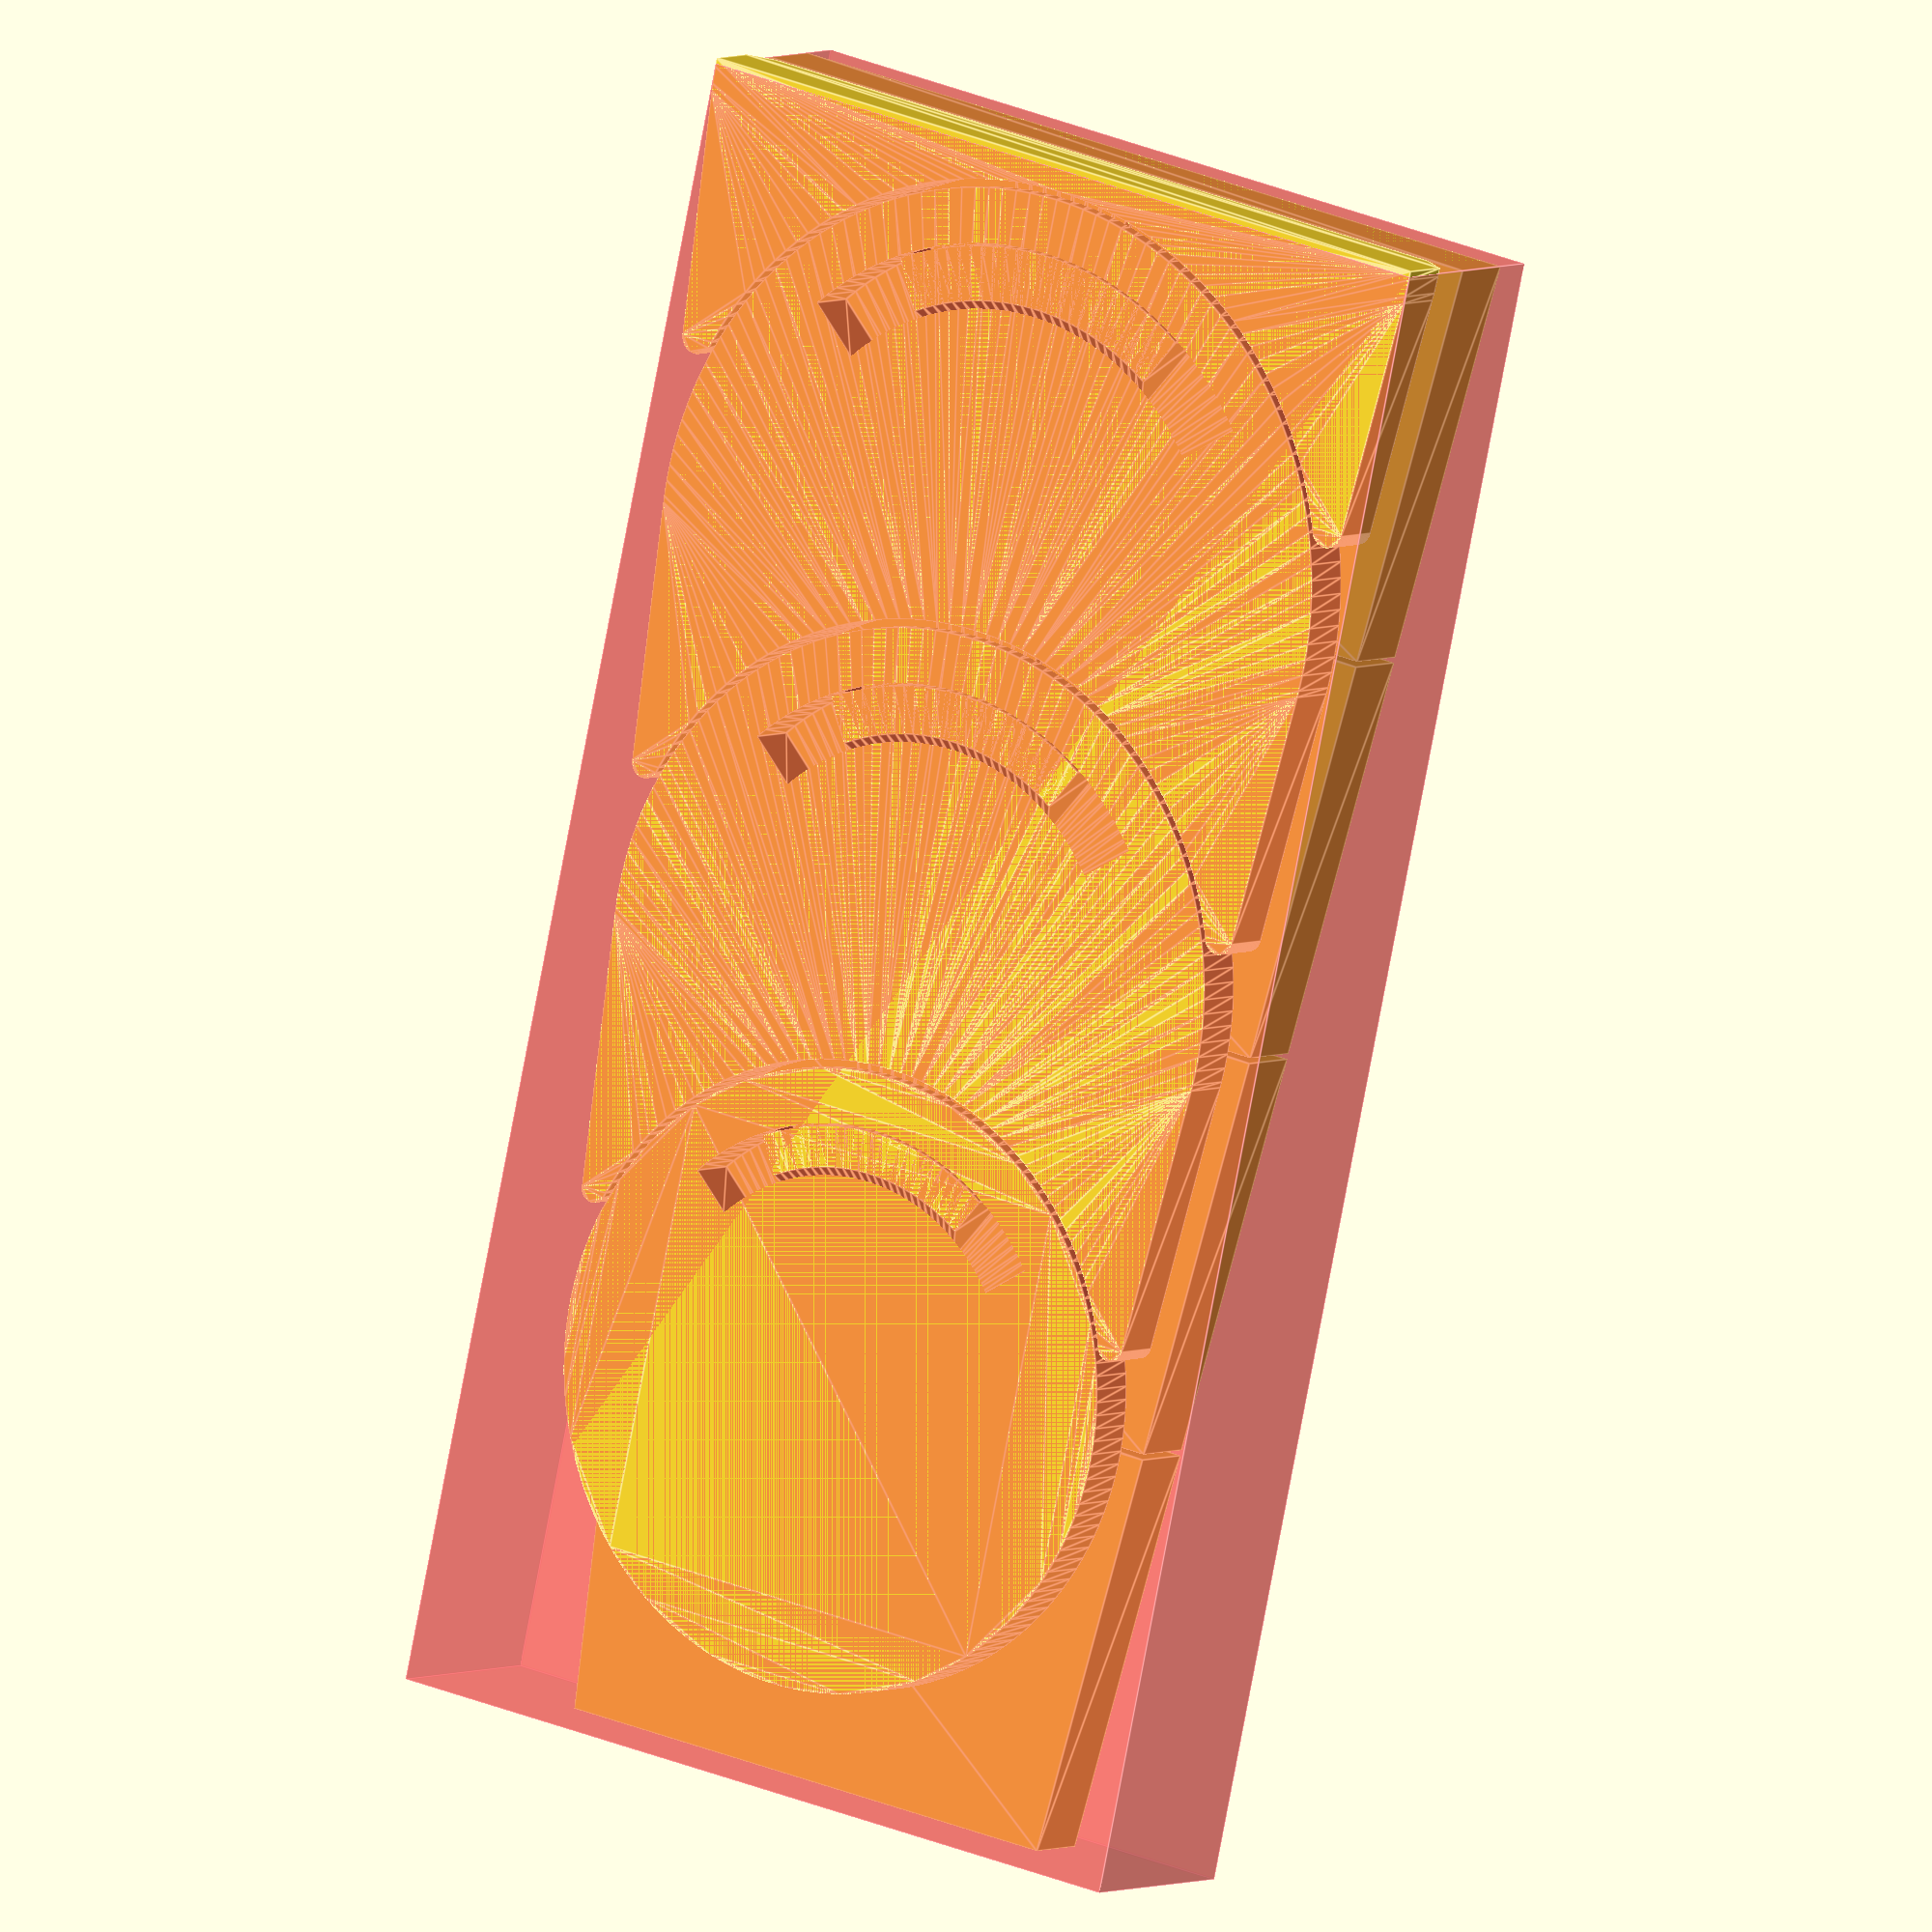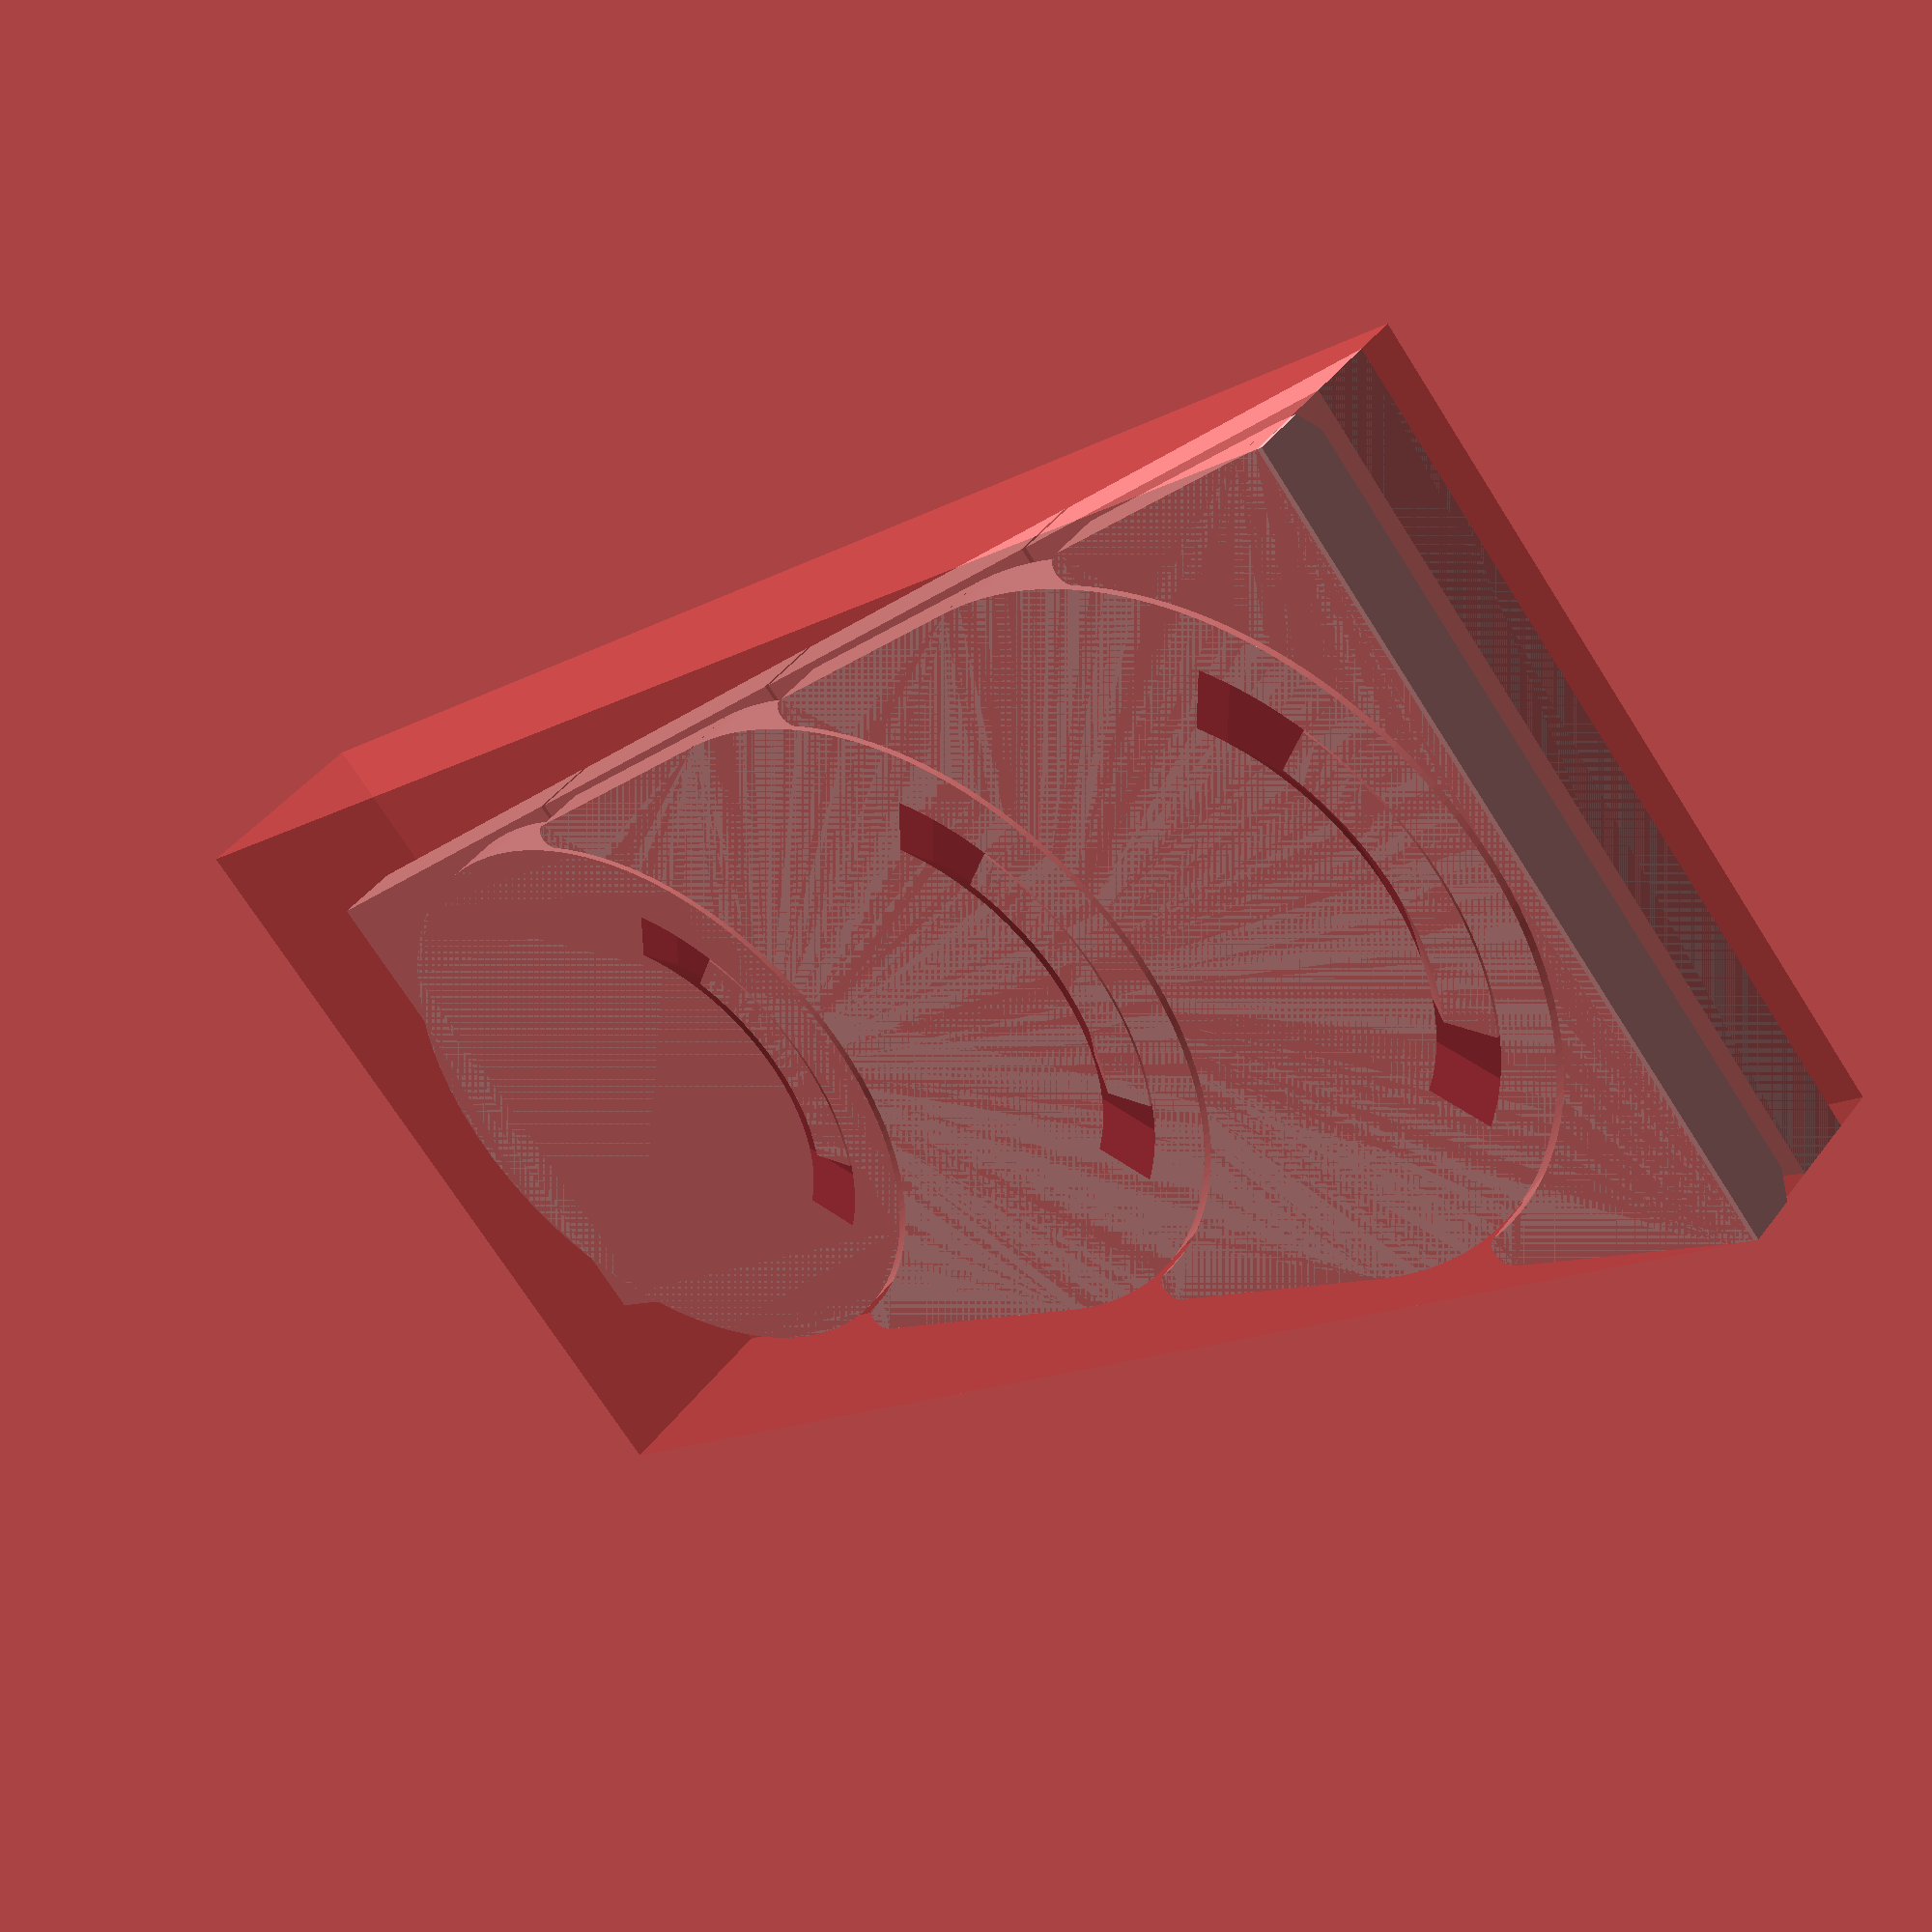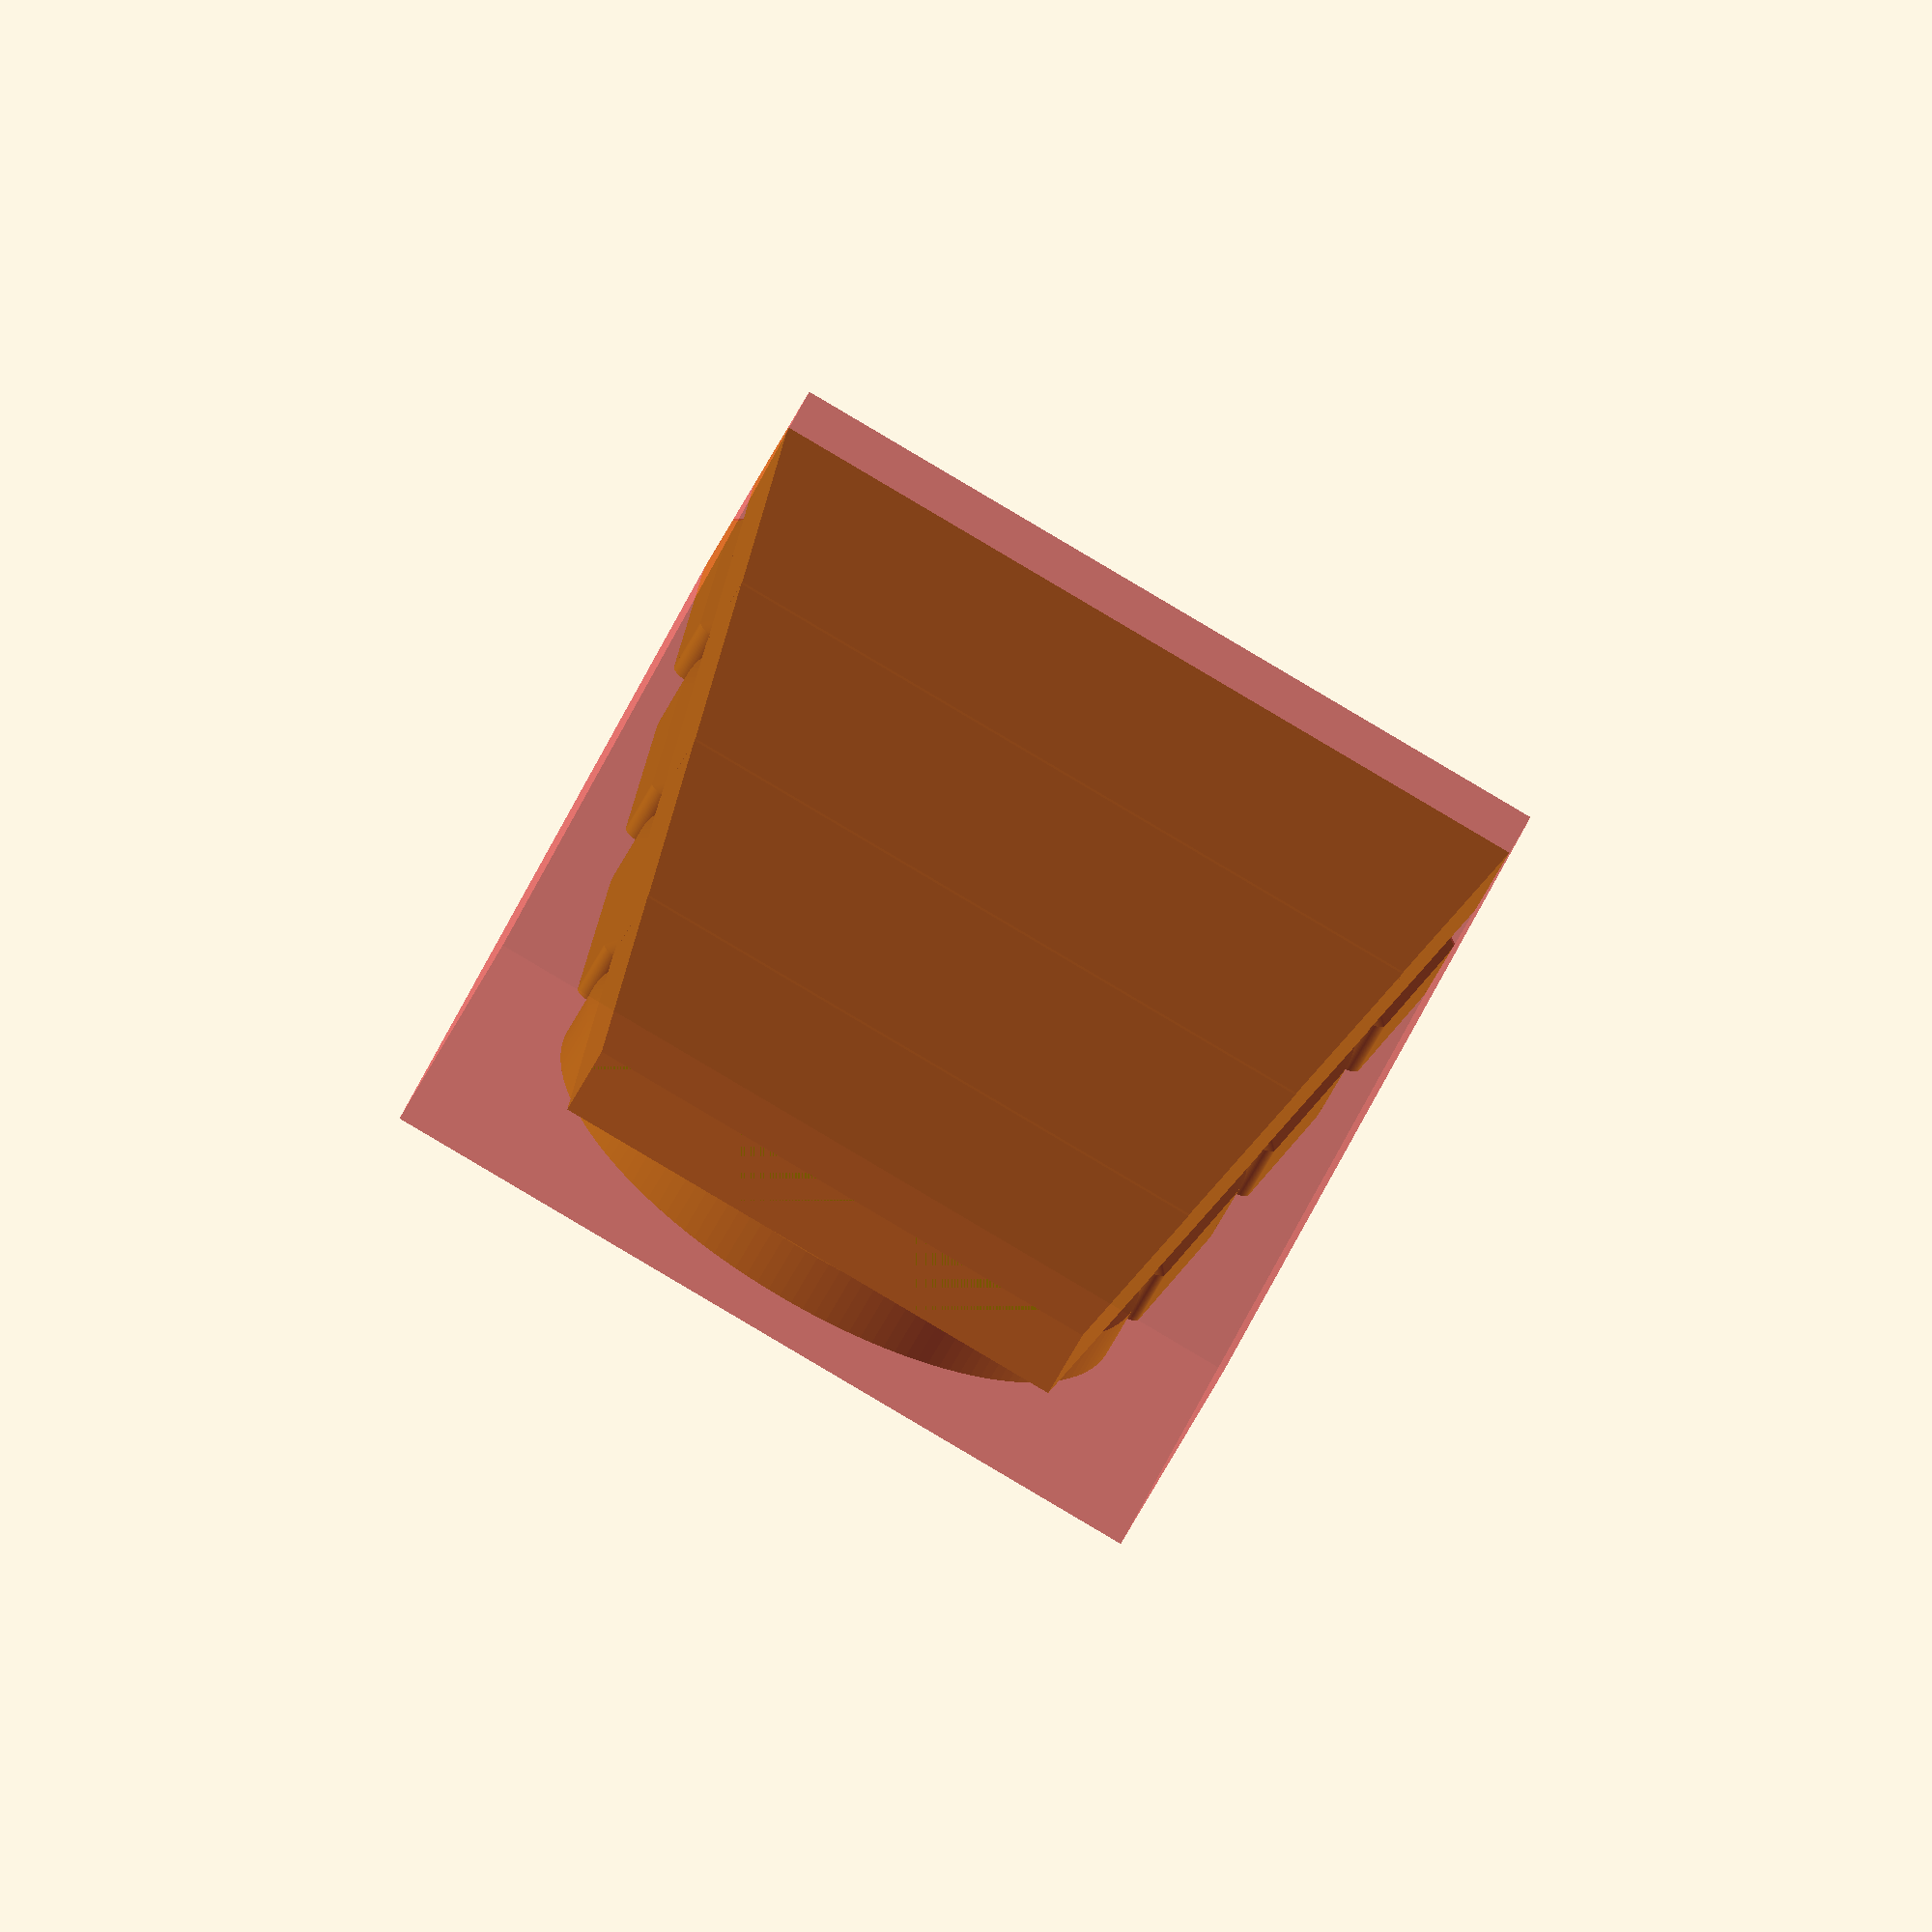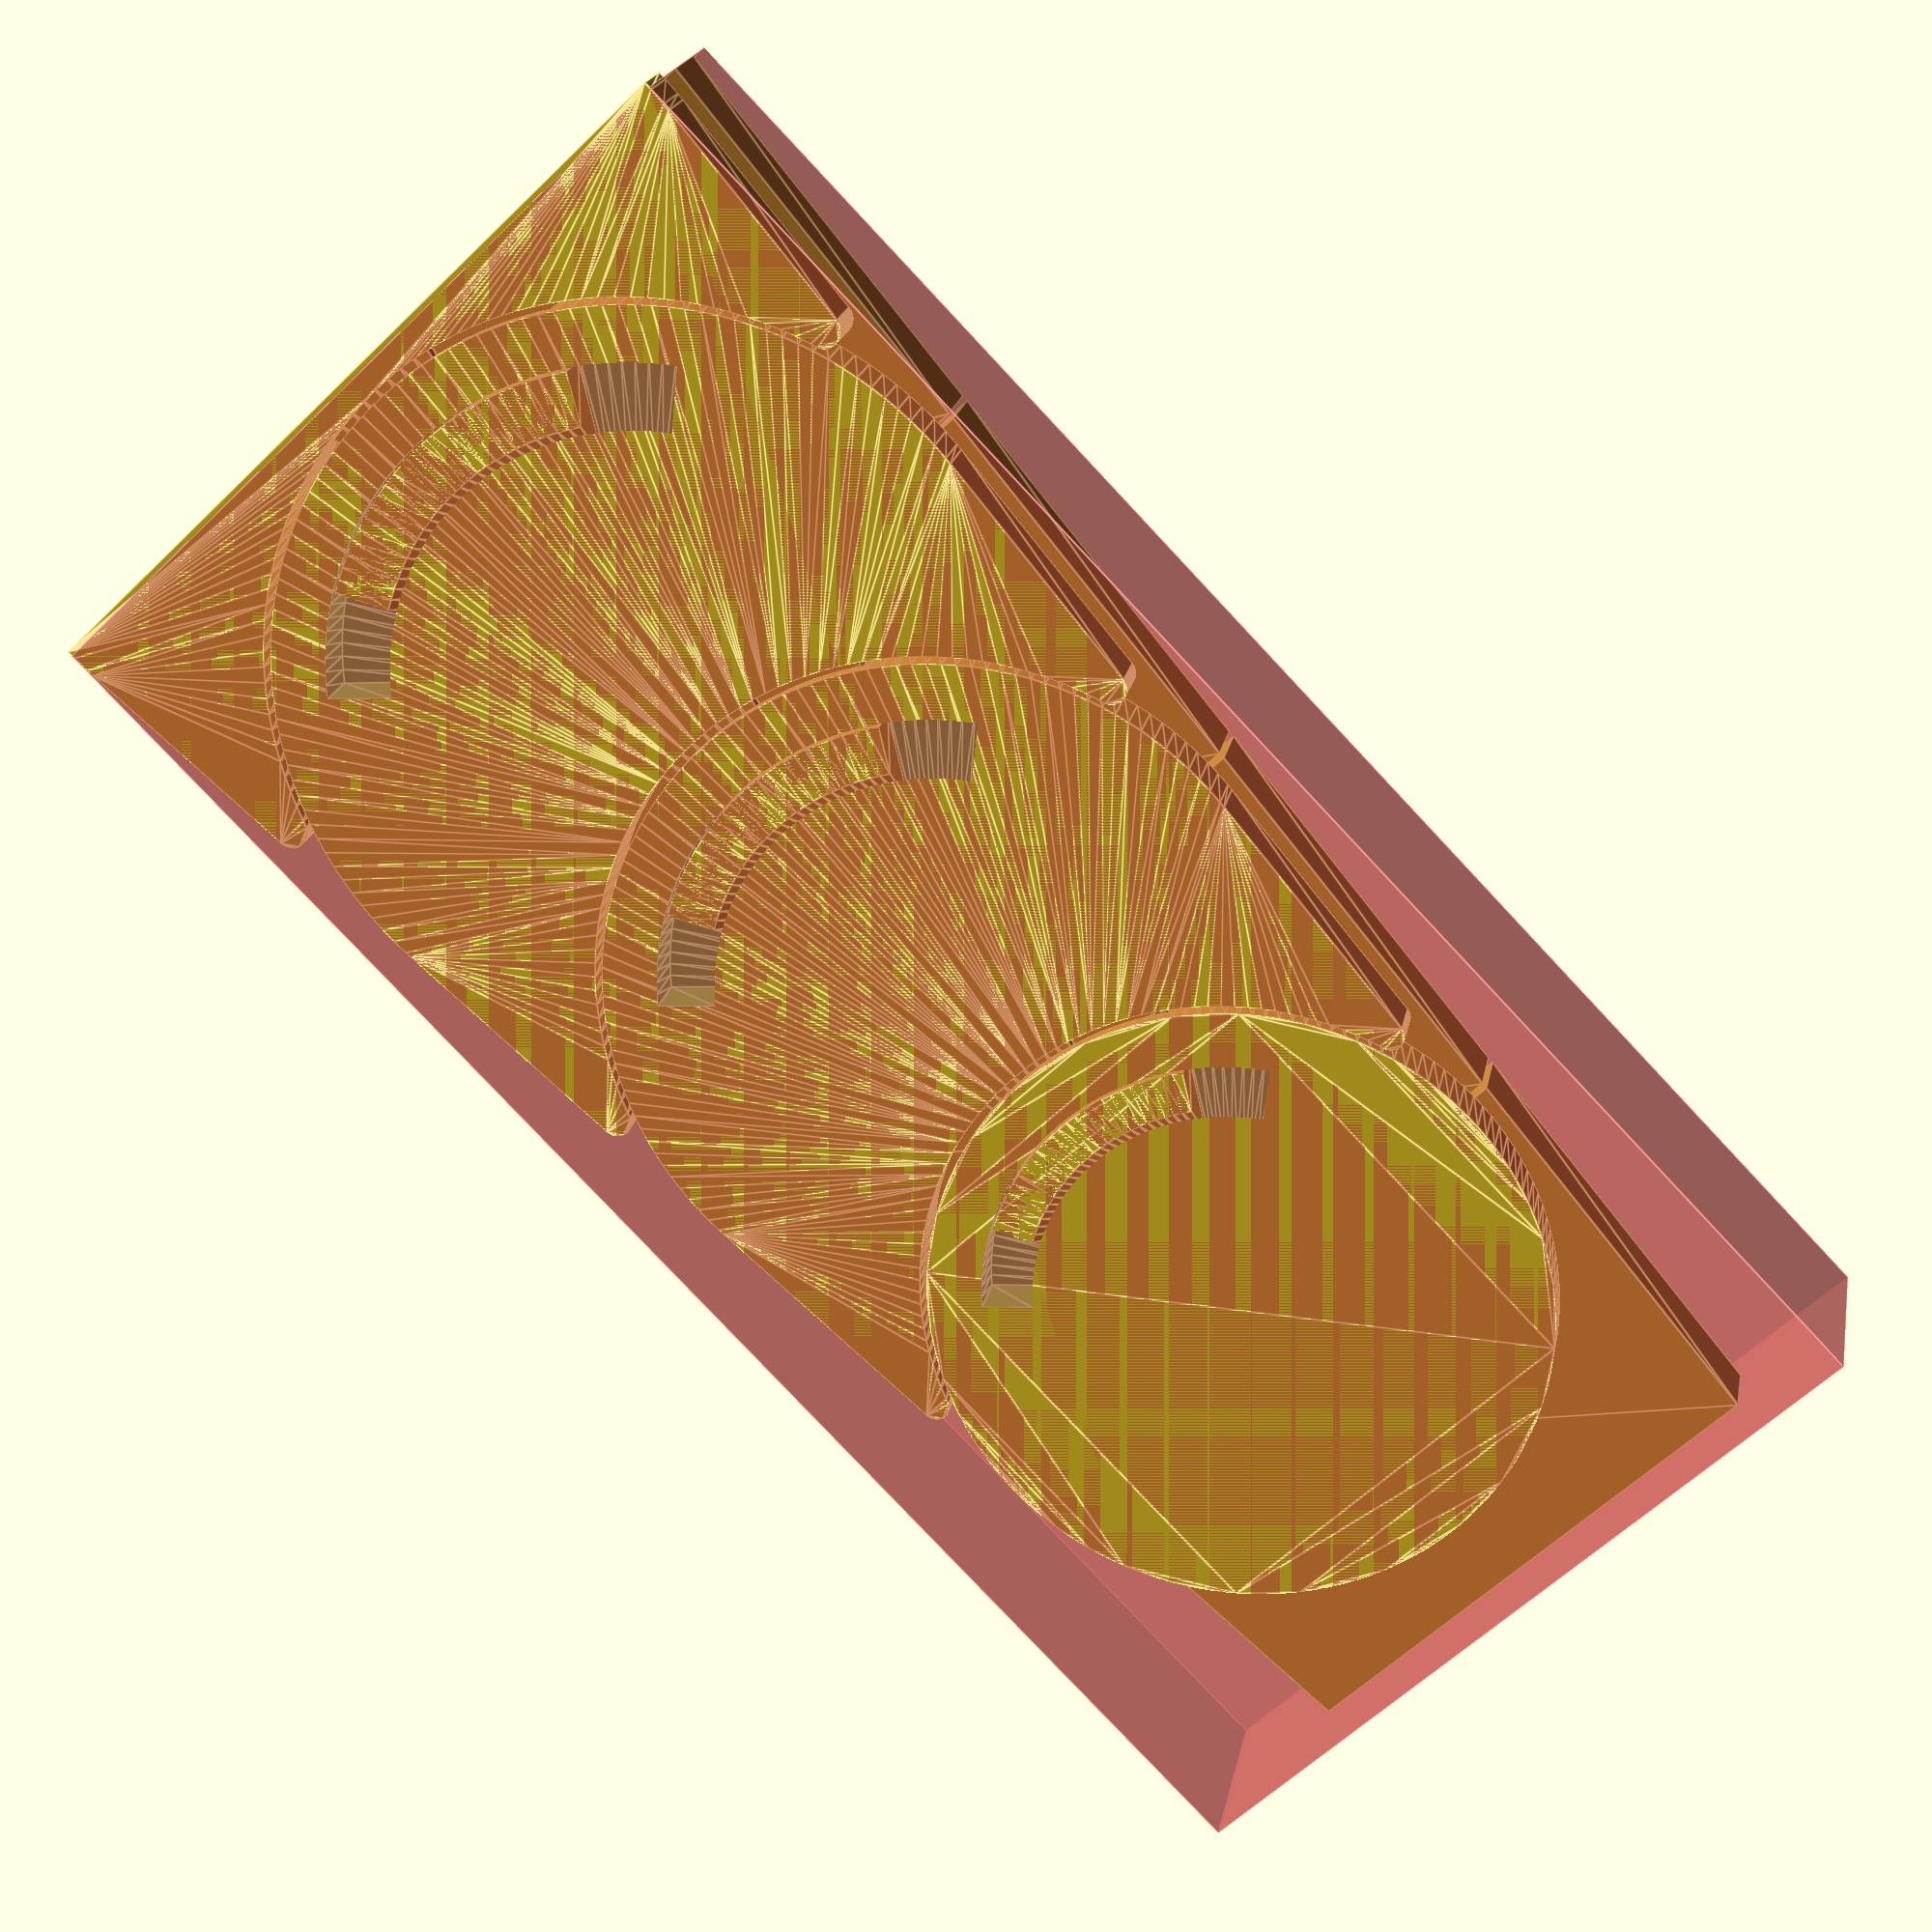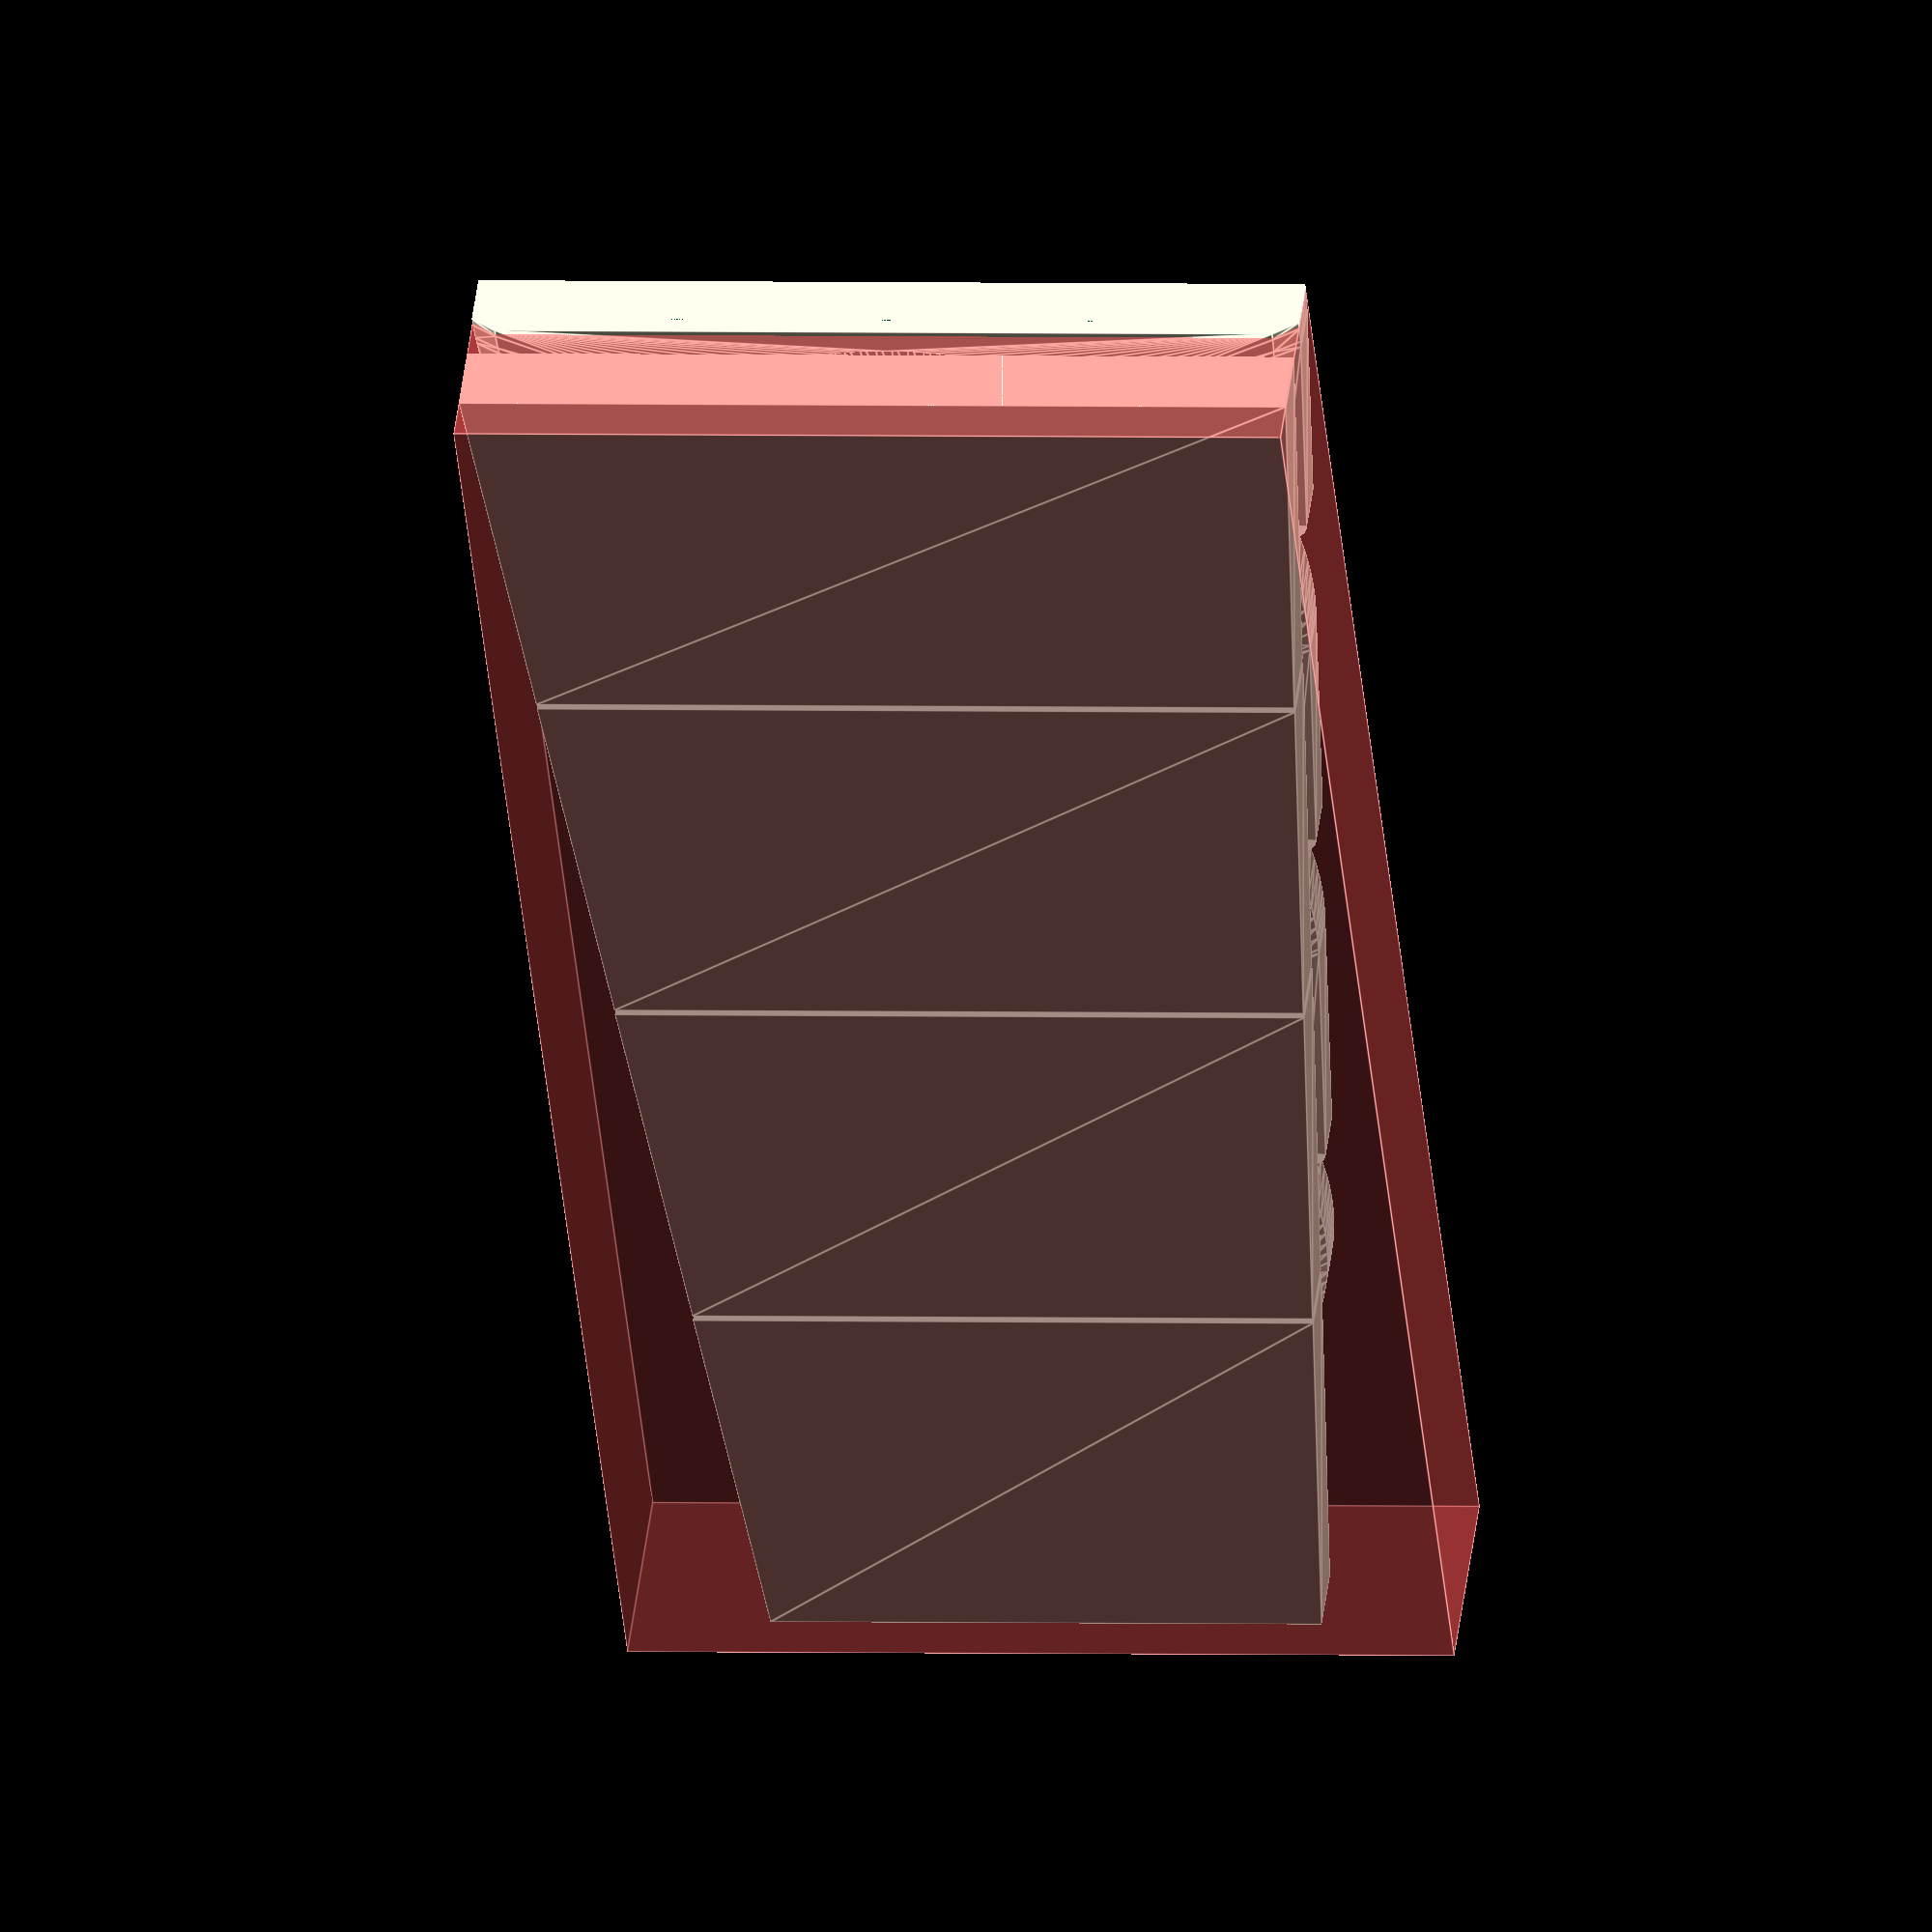
<openscad>
// Create an articulated print-in-place spine, with connections allowing rotational movement.

/* [Dimensions] */

// Length of chain.
Length = 60;
// Segment resolution.
Segments = 4;
// Width at start of chain.
WidthStart = 30;
// Width at end of chain.
WidthEnd = 20;
// Depth override, leave at 0 to control by layering for low-profile (flat) design.
UserDepth = 0;
// Extra depth above the mechanical structure
ExtraDepth = 0;
// Taper top for chamfer.
Chamfer = true;
// Cap the start with circle that otherwise would ingress a prior segment for connection.
StartCap = false;
// Union a final circle rather than incut.
EndCap = true;
// Interpolation method.
Interpolation = "Linear"; // [ "Linear", "Quadratic", "Concave", "Convex" ]
// Influence the strength and shape of interpolation.
InterpolationStrength = 1.0; // [-1.00 : 0.00 : 1.00]


/* [Mechanism] */ 

// Angle for arc cavity, determine rotation capacity in either dimension. Double this for cavity, unless full circle.
ArcAngle = 30; // [0 : 30 : 90]
// Angle cost of inter-segment bridge, limits movement vs arc by as much.  
BridgeAngle = 10; // []
// Thickness of the arc and cavity as ratio from center of rotation to band. 
ArcThicknessRatio = 0.2; // [0.00 : 0.01 : 0.60] 
// Thickness of the band, or distance between segment start to arc cavity. 
BandThickness = 2;
// Design layer height (n * Print.LayerHeight).
LayersPerLevel = 3; // [1 : 1 : 10] 

/* [Print] */ 

// Slicer layer height, for calculating depths.
LayerHeight = 0.2; // [0.01 : 0.05 : 0.6]
// Standard clearance for print-in-place gaps.
Clearance = 0.2; 
// Clearance for bridging, greater to avoid sag fusing.
ClearanceBridge = 0.4;
// Clearance related to the bed, which can be trickier. Adjust as you would for elephant foot compensation.
ClearanceBed = 0.2;

/* [Hidden] */
$fs = 1;
$fn = 150;
Overlap = 0.01;
// $vpd = 300;
// $vpt = [0,0,0];
// $vpr = [0,0, 0];
    
// Computed 
Level = UserDepth != 0 ? (UserDepth - 2*ClearanceBridge)/3 : LayerHeight * LayersPerLevel;
Depth = UserDepth != 0 ? UserDepth : 3 * Level + 2 * ClearanceBridge;
Widths = interpolate(WidthStart, WidthEnd, Segments);
travelAngle = ArcAngle - BridgeAngle;
function interpolate(startWidth, endWidth, Segments) = [for (i = [0 : Segments+1]) startWidth + (endWidth - startWidth) * widthShaping(i / (Segments))];
function widthShaping(c) = Interpolation == "Linear" ? c : 3*pow(c, 2) - 2*pow(c, 3);

// Debug visual
module Guide() {
    for(i = [0 : 1 : Segments-1]) {
        Length = Length/Segments - ClearanceBed + ClearanceBed/Segments;
        translate([i*(Length + ClearanceBed), 0, Depth + 1])
        linear_extrude(Depth)
        polygon(points = [[0, Widths[i]/2], [Length, Widths[i+1]/2], [Length, -Widths[i+1]/2], [0, -Widths[i]/2]]);
    }
       
    translate([0, -WidthStart/2, 0])
    #cube([Length, WidthStart, Depth*3]);        
}
Guide();

// Individual segment for a spine
module Segment(R1=15, R2=12, Length=20, Start=false, End=false) {
    
    startWidth = R1*2;
    endWidth = R2*2;

    Layer1 = Level + ClearanceBridge;
    Layer2 = 2 * Layer1;
    Layer3 = Layer2 + Level + ExtraDepth;
    
    
    // Checks
        // FullStart = startWidth < 10;
        // FullEnd = endWidth < 10;   
        // LengthReq = FullStart ? startWidth : Band*3;    
        // assert(LengthReq, "Error: segment not long enough for building connection. Reduce segments or increase length or width.");
        
    
    
    // Plan for main workpiece/body of the object
    module Plan () {
        
        // outer tangential line 
        
            // approximate
            outerAngleZ = atan2((R1-R2), Length);
            tXz = R1*sin(outerAngleZ);
            tYz = R1*cos(outerAngleZ);              
            mz = -((R1-R2)/Length);
            cz = tYz - mz*tXz;
        
            // refined 
            outerAngle = atan2((tYz-R2), Length-tXz);
            m = -((tYz-R2)/(Length-tXz)); 

            // start point
            tX = R1*sin(outerAngle);
            tY = R1*cos(outerAngle); 
                // translate([tX, tY, 0])
                // #circle(r=0.02);
        
            // y-intersect
            c = tY - m*tX;
                // translate([0, c, 0])
                // #circle(r=0.02);  
        
            // guide 
                // translate([0, c, 0])
                // rotate([0,0,-outerAngle])
                // translate([0,-0.01])
                // #square([100,0.02]);
        
        
        // known point, linear trim x on incut circle
            // requirement for movement angle, user augmented?
            trim = R2*sin(travelAngle);

            // co-ords
            xP = Length-trim;
            yP = R2*cos(travelAngle); 
                // translate([xP, yP, 0])
                // #circle(r=0.02);  
            
            // angles related to chord with T 
            fullChordAngle = 180 - abs(outerAngle) - abs(travelAngle);
            chordAcuteAngle = abs(outerAngle - travelAngle)/2;
            chordAngle = - 90 + (chordAcuteAngle - outerAngle); // about y-axis for point slope
                
                // translate([xP, yP, 0])
                // rotate([0,0,chordAngle])
                // translate([-100,-0.01])
                // #square([200,0.02]);
           
            
        // chord line
            mPT = tan(chordAngle);
            cPT = yP - mPT*xP;
            
            // coord T via simplified line eqns.
            yT = (mPT*c - m*cPT) / (mPT - m);
            xT = (yT - cPT) / mPT;
            
                // translate([xT, yT, 0])
                // #circle(r=0.025); 
            
        // circle center by way of chord & midpoint
            // chord distance
            d = sqrt((xT - xP)^2 + (yT - yP)^2);
            
            // radius by bisector
            R3 = (d/2) / cos(chordAcuteAngle);
            
            // known midpoint of TP
            xM = (xT + xP)/2;
            yM = (yT + yP)/2;
                // translate([xM, yM, 0])
                // #circle(0.02);
                
            // line TP
            dMC = R3 * sin(chordAcuteAngle);
            mMC = -1/mPT;
                
                // translate([xM, yM, 0])
                // rotate([0,0,180+abs(chordAcuteAngle - outerAngle)])
                // translate([0,-0.01,0])
                // #square([dMC,0.02]);
            
            // acute angle for CM 
            mAngle = abs(chordAcuteAngle - outerAngle);
            
            // difference component from M to C
            yCdM = sin(mAngle)*dMC;
            xCdM = cos(mAngle)*dMC;
            
            // circle center
            xC = xM - xCdM;
            yC = yM - yCdM;
            
                // translate([xC, yC, 0])
                // #circle(R3);
        
        // Main body polygon does not seem to properly meet point P, or point P is off the circle?
        pBodyXComp = 0.1;
        
        difference() {
            union() {                      
                // Head curve
                circle(r = R1);
                
                // Body 
                    // approximation - > polygon(points = [[tX, tY], [Length, R2], [Length, -R2], [tX, -tY]]);
                    // trimed approx, lacks y calc - >polygon(points = [[tX, tY], [Length-trim, R2], [Length-trim, -R2], [tX, -tY]]);
                
                if(!End) { 
                    polygon(points = [[tX, tY], [xT, yT], [xP + pBodyXComp, yP], [xP + pBodyXComp, -yP], [xT, -yT], [tX, -tY]]);
                    
                    // endcap circles
                    translate([xC, yC, 0])
                    circle(R3);
                    
                    translate([xC, -yC, 0])
                    circle(R3);
                }
            }
                                        
            // Tail incut
            if(!End) {
                translate([Length, 0, 0])
                circle(r = R2);
            } else {
                if(!EndCap) {
                    //translate([0, -startWidth/2, 0])
                    //square(startWidth);
                }
            } 
            
            if(Start && !StartCap) {
                translate([-startWidth, -startWidth/2, 0])
                square(startWidth);
            }
        }
    }
    
    // Connection (union and subtract/cavity)
    module Connection(R, Cavity = false) {   
        Arc = Cavity ? ArcAngle * 2 + travelAngle*2 : ArcAngle * 2.05;
        ToPrevious = R - R * cos(BridgeAngle);
        Band = BandThickness;
        ArcThickness = (R - BandThickness) * ArcThicknessRatio;

        
        function ifCavity(Value, Augment) = (Cavity ? Value + Augment : Value);
        function ifNotCavity(Value, Augment) = (Cavity ? Value : Value + Augment); 
        
        union() {
            // Bridge connection
            rotate([0,0, Cavity ? -ArcAngle : -BridgeAngle])
            rotate_extrude(angle = (Cavity ? ArcAngle*2 : BridgeAngle*2))
            translate([-R,0,0])
            polygon([
                [Band + ClearanceBed + Overlap, ifNotCavity(Layer2, -ClearanceBridge)],
                [-ClearanceBed - ToPrevious, ifNotCavity(Layer2, -ClearanceBridge)],
                [-ClearanceBed - ToPrevious, ifNotCavity(Level, ClearanceBridge)],
                [Band + ClearanceBed + Overlap, ifNotCavity(Level, ClearanceBridge)]
            ]);
            
            // Cavity/Arc
            rotate([0,0,-Arc/2])
            rotate_extrude(angle = Arc)
            translate([-R,0,0])
            polygon([
                [ifNotCavity(Band, ClearanceBed), ifNotCavity(Layer2, -ClearanceBridge)],
                [ifNotCavity(Band+ArcThickness+Layer2, -ClearanceBed -ClearanceBridge), ifNotCavity(Layer2, -ClearanceBridge)],
                [ifNotCavity(Band + ArcThickness, - ClearanceBed), ifCavity(0, -Overlap)],
                [ifNotCavity(Band, ClearanceBed), ifCavity(0, -Overlap)],
            ]); 
        }
    }
   
    
    
    
    
    // Composition
    difference() {
        // Main Body extrusion, with top level taper and lip
        union() {
            baseH = Layer2 + Overlap;
            topH = Level + ExtraDepth;
            
            linear_extrude(baseH)
            Plan();
            translate([0,0,baseH])
            linear_extrude(topH, scale=(Chamfer ? 1-topH/10 : 1))
            Plan();
            
            // Connector
            if(!End)
            translate([Length+ClearanceBed,0,0])
            Connection(R = R2);
        }
        
        if(!Start) {
            //Cavity
            Connection(R = R1, Cavity = true);
            
            // Top/Window cut
            ingress = R1-R1*cos(ArcAngle);
            translate([-2*R1 + ingress, -startWidth/2, Layer2-Overlap])
            cube([R1, startWidth, Level+Overlap*3]);
        }
    }
}

// Sequence of segments.
module Spine(rotateBy = travelAngle) {
    // Segment length compensating for gaps in segments.
    Length = Length/Segments - ClearanceBed + ClearanceBed/Segments;
    TrueLength = Length + ClearanceBed;
    
    function offsetX(i) = (i == 0 ? 0 : TrueLength*cos(rotateBy*i) + offsetX(i-1));
    function offsetY(i) = (i == 0 ? 0 : TrueLength*sin(rotateBy*i) + offsetY(i-1));

    translate([Length,0,0])
    for(i = [0 : 1 : Segments-1]) { 
        R1 = Widths[i]/2;
        R2 = (Widths[i+1] + ClearanceBed)/2;
        
        // debug link if(i==1)
        translate([offsetX(i), offsetY(i), 0])
        rotate([0,0,i*rotateBy])
        translate([-TrueLength, 0 ,0])
        Segment(R1, R2, Length, i==0, i==(Segments-1));
    }
}

Spine(0);


</openscad>
<views>
elev=355.8 azim=77.4 roll=211.9 proj=o view=edges
elev=137.4 azim=220.2 roll=326.3 proj=p view=solid
elev=244.6 azim=282.0 roll=208.3 proj=o view=wireframe
elev=339.6 azim=134.1 roll=190.7 proj=p view=edges
elev=136.3 azim=264.0 roll=173.3 proj=o view=edges
</views>
